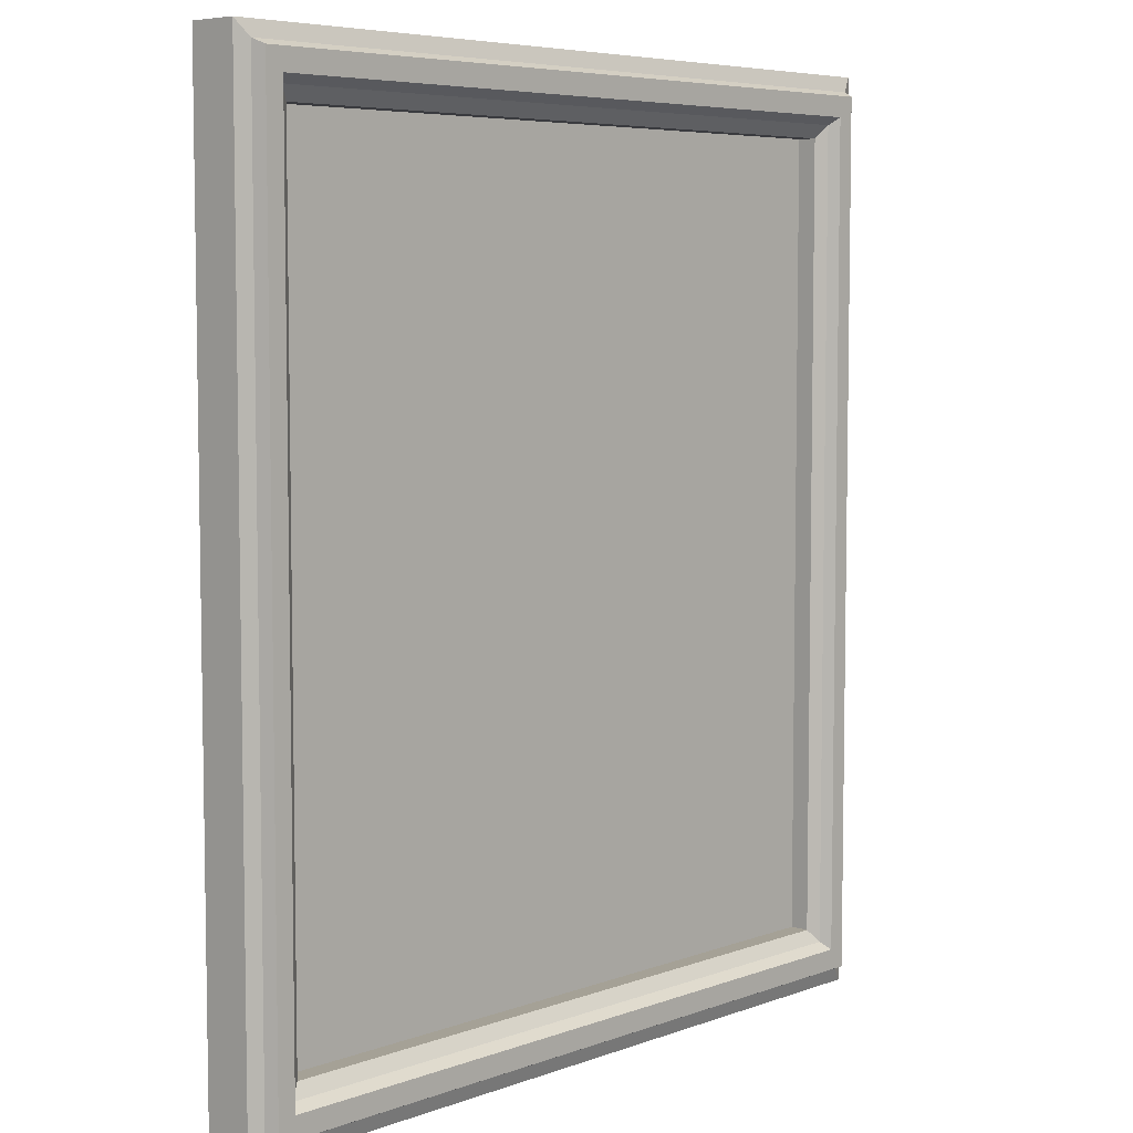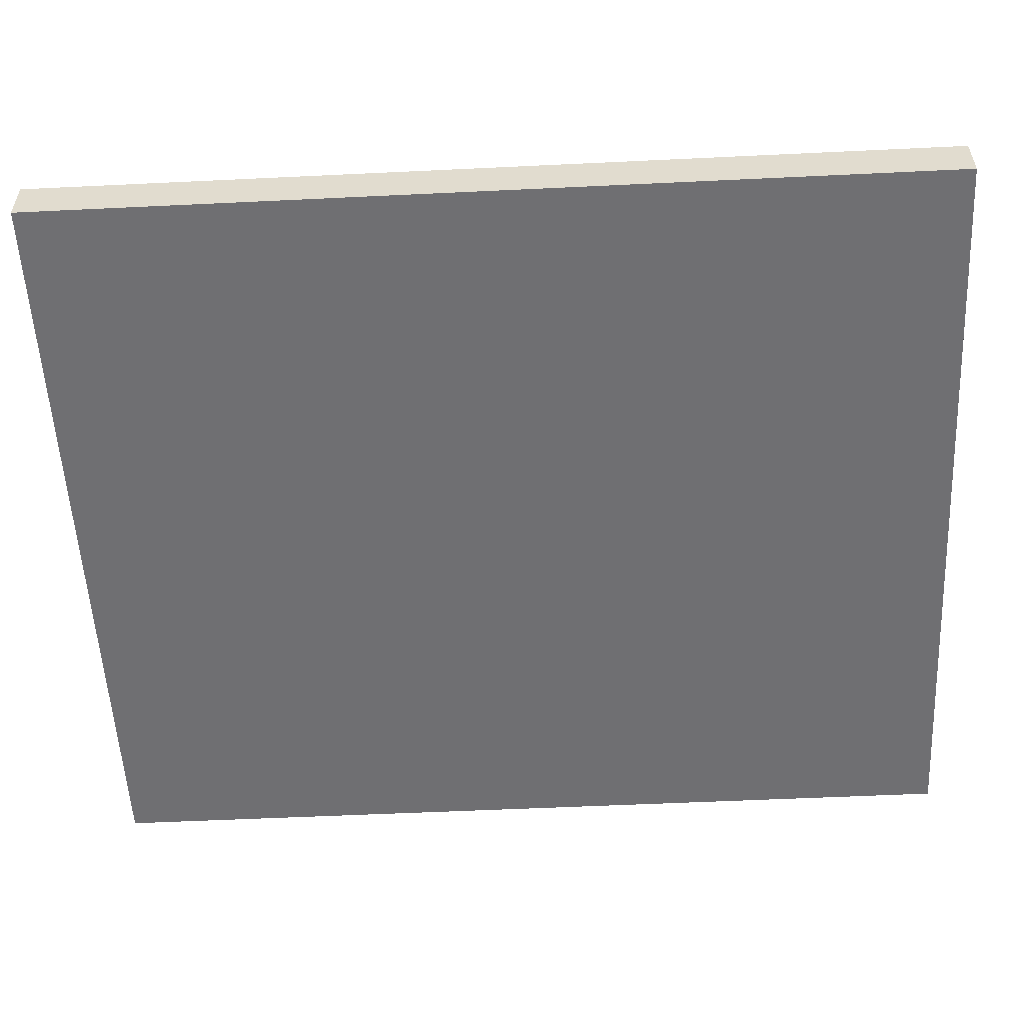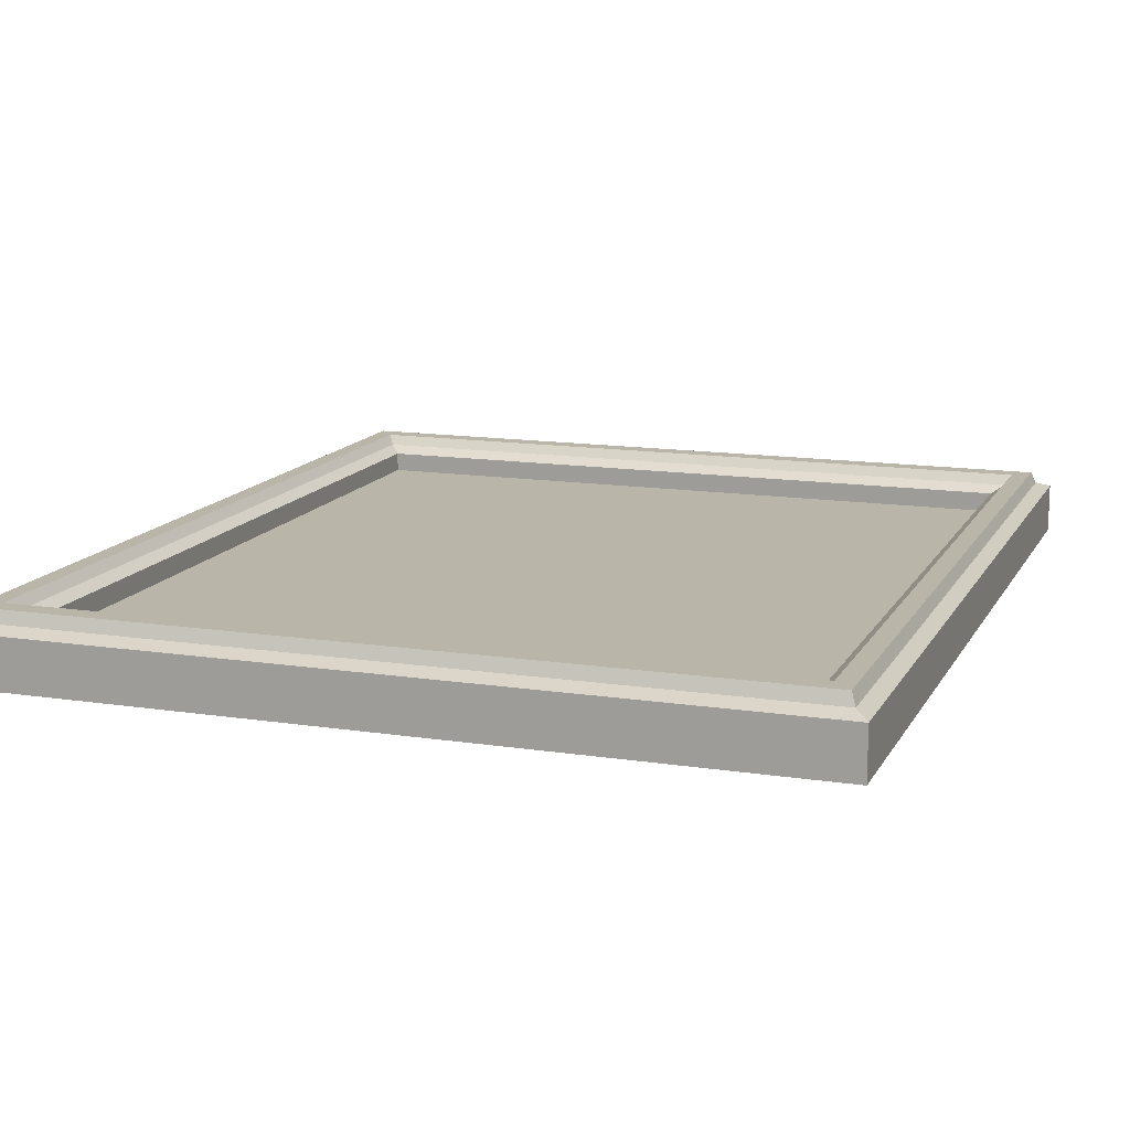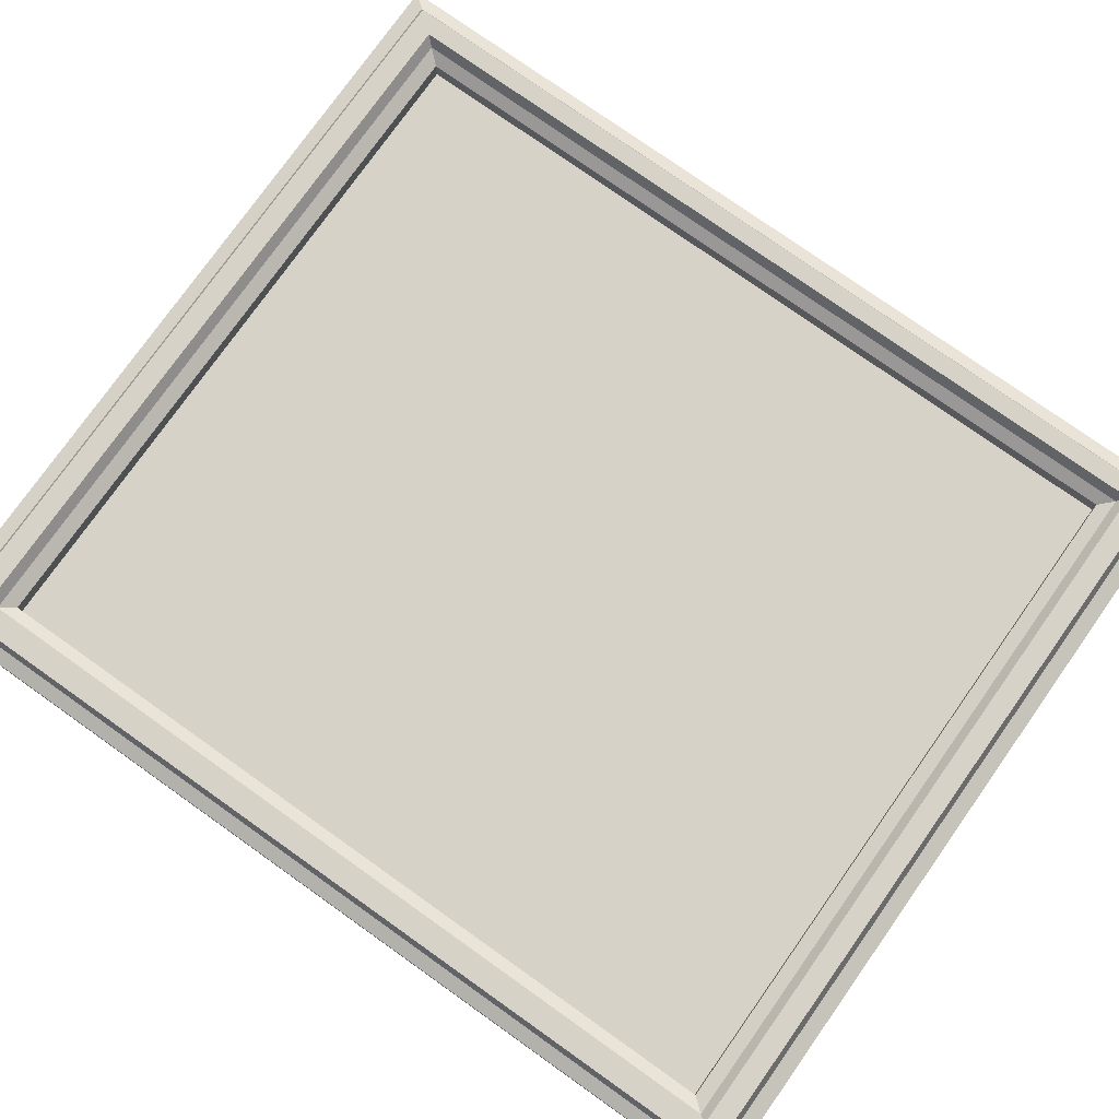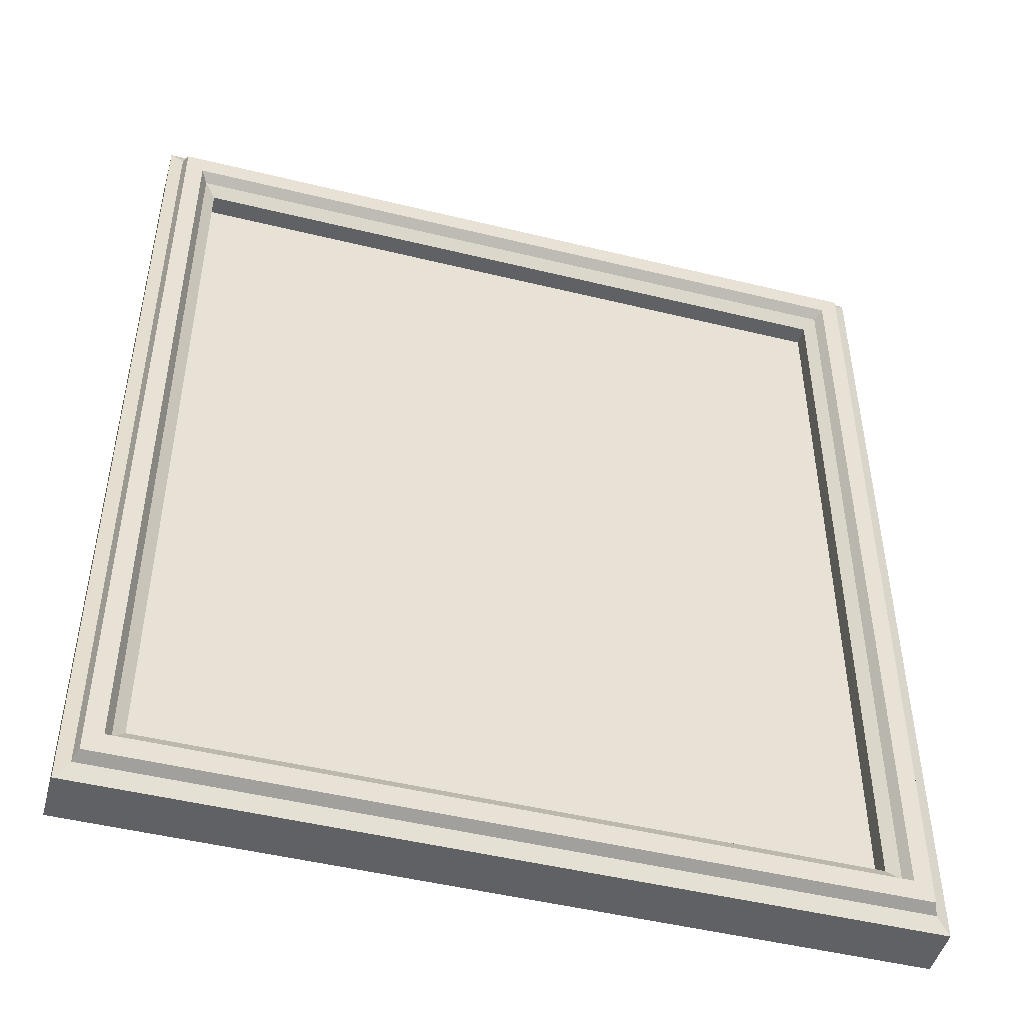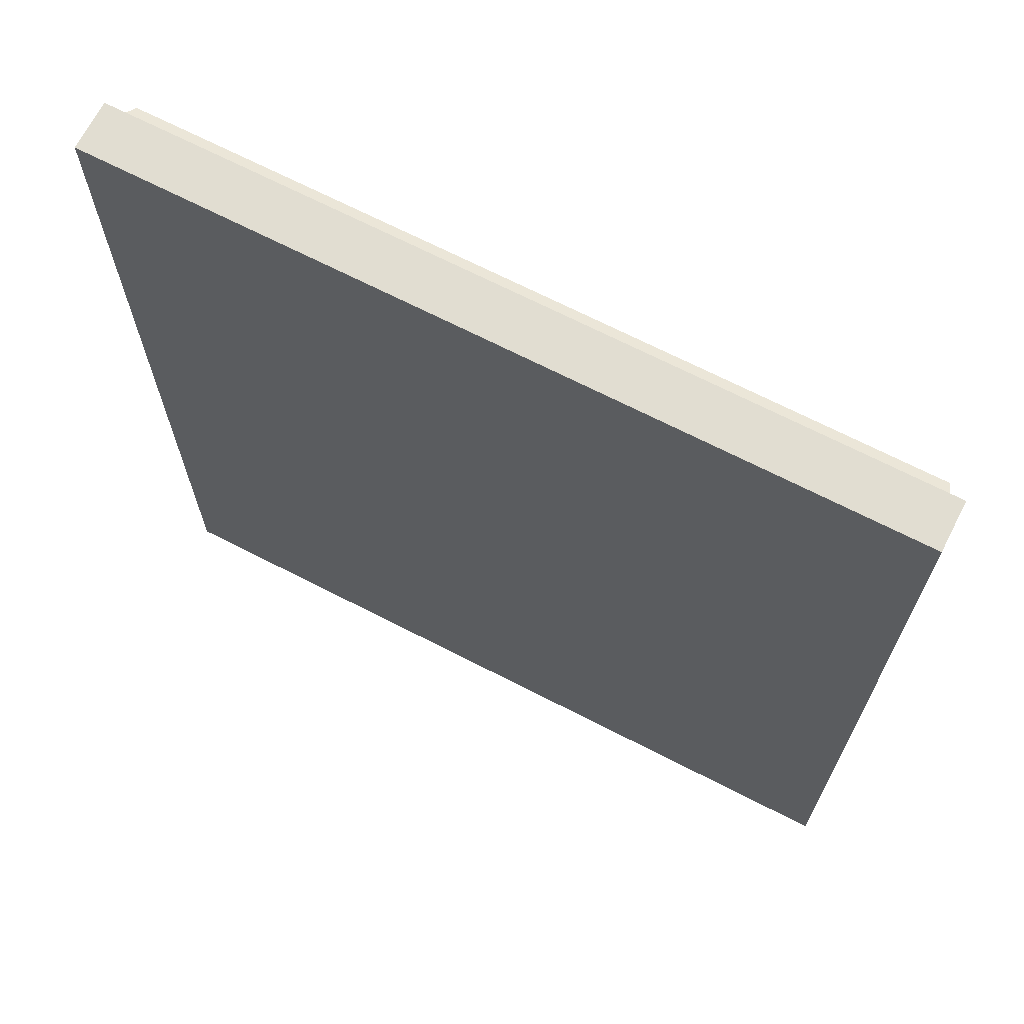
<metadata>
{"format":"obj","ext":"obj","renderer":"f3d","projection":"perspective","resolution":1024,"background":"white","views":[{"elev":6.1,"azim":132.6,"up":"+Z"},{"elev":-54.7,"azim":92.9,"up":"+Y"},{"elev":13.5,"azim":19.2,"up":"+Y"},{"elev":77.3,"azim":125.3,"up":"+Y"},{"elev":-47.9,"azim":164.6,"up":"+Z"},{"elev":68.9,"azim":27.2,"up":"+Z"}]}
</metadata>
<code>
g default
v -64.67 -3.97 -74.72
v 64.67 -3.97 -74.72
v -64.67 -3.97 74.72
v 64.67 -3.97 74.72
v -64.67 3.97 74.72
v 64.67 3.97 74.72
v -64.67 3.97 -74.72
v 64.67 3.97 -74.72
v -55.91 3.97 64.59
v 55.91 3.97 64.59
v 55.91 3.97 -64.59
v -55.91 3.97 -64.59
v -55.91 0.8063 64.59
v 55.91 0.8063 64.59
v 55.91 0.8063 -64.59
v -55.91 0.8063 -64.59
v 57.77 5.195 66.74
v -57.77 5.195 66.74
v -57.77 5.195 -66.74
v 57.77 5.195 -66.74
v 62.49 4.902 72.2
v -62.49 4.902 72.2
v -62.49 4.902 -72.2
v 62.49 4.902 -72.2
v 61.75 6.807 71.34
v -61.75 6.807 71.34
v 58.83 6.807 67.97
v -58.83 6.807 67.97
v -61.75 6.807 -71.34
v -58.83 6.807 -67.97
v 61.75 6.807 -71.34
v 58.83 6.807 -67.97
v 47.33 0.8063 47.39
v -51.17 0.8063 47.39
v 47.33 0.8063 -50.26
v -51.17 0.8063 -50.26
v -44.74 0.8063 39.65
v 40.9 0.8063 39.65
v 40.9 0.8063 -42.52
v -44.74 0.8063 -42.52
v -35.79 0.8063 30.75
v -2.732 0.8063 30.75
v -2.732 0.8063 -9.009
v -35.79 0.8063 -9.009
v 36.27 0.8063 -18.02
v 36.27 0.8063 9.517
v 16.56 0.8063 -18.02
v 16.56 0.8063 9.516
v -36.86 0.8063 -38.05
v -10.31 0.8063 -38.05
v -36.86 0.8063 -23.05
v -10.3 0.8063 -23.05
g pasted__pCube12 group
f 4 6 5 3
f 8 2 1 7
f 2 8 6 4
f 7 1 3 5
f 6 21 22 5
f 8 24 21 6
f 24 8 7 23
f 23 7 5 22
f 10 14 13 9
f 11 15 14 10
f 15 11 12 16
f 16 12 9 13
f 18 17 10 9
f 12 19 18 9
f 11 20 19 12
f 20 11 10 17
f 25 27 28 26
f 30 29 26 28
f 32 31 29 30
f 31 32 27 25
f 21 25 26 22
f 27 17 18 28
f 29 23 22 26
f 19 30 28 18
f 31 24 23 29
f 20 32 30 19
f 24 31 25 21
f 32 20 17 27
f 1 2 4 3
f 36 35 15 16
f 13 14 33 34
f 33 14 15 35
f 13 34 36 16
f 41 42 43 44
f 34 33 38 37
f 33 35 39 38
f 35 36 40 39
f 36 34 37 40
f 37 38 42 41
f 46 45 47 48
f 50 49 51 52
f 40 37 41 44
f 38 39 45 46
f 39 43 47 45
f 43 42 48 47
f 42 38 46 48
f 39 40 49 50
f 40 44 51 49
f 44 43 52 51
f 43 39 50 52

</code>
